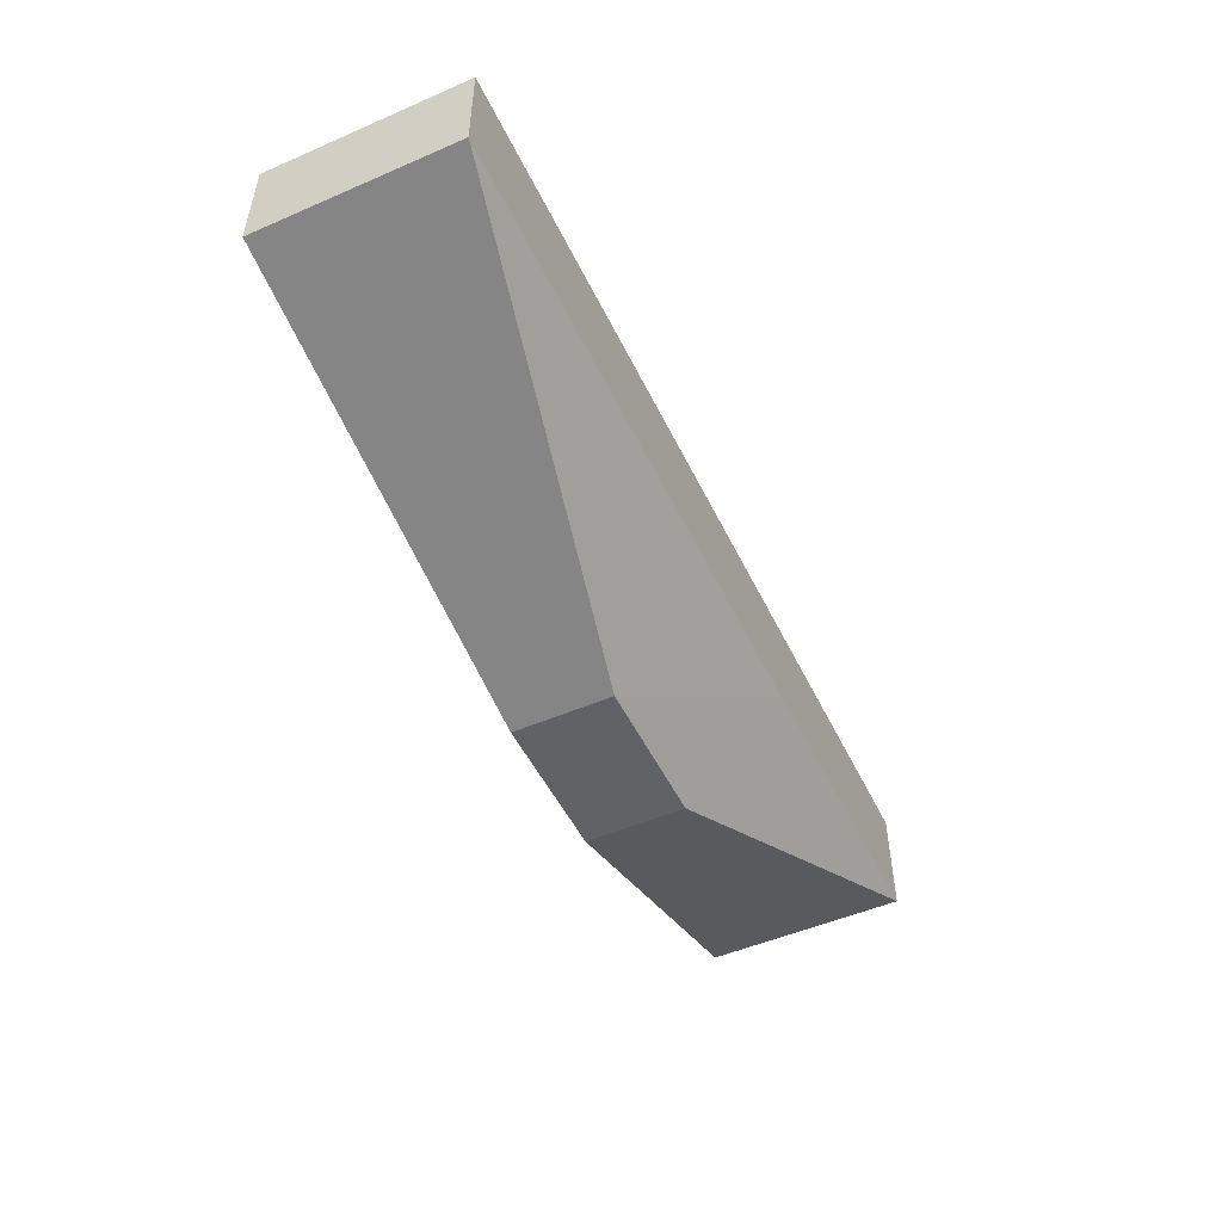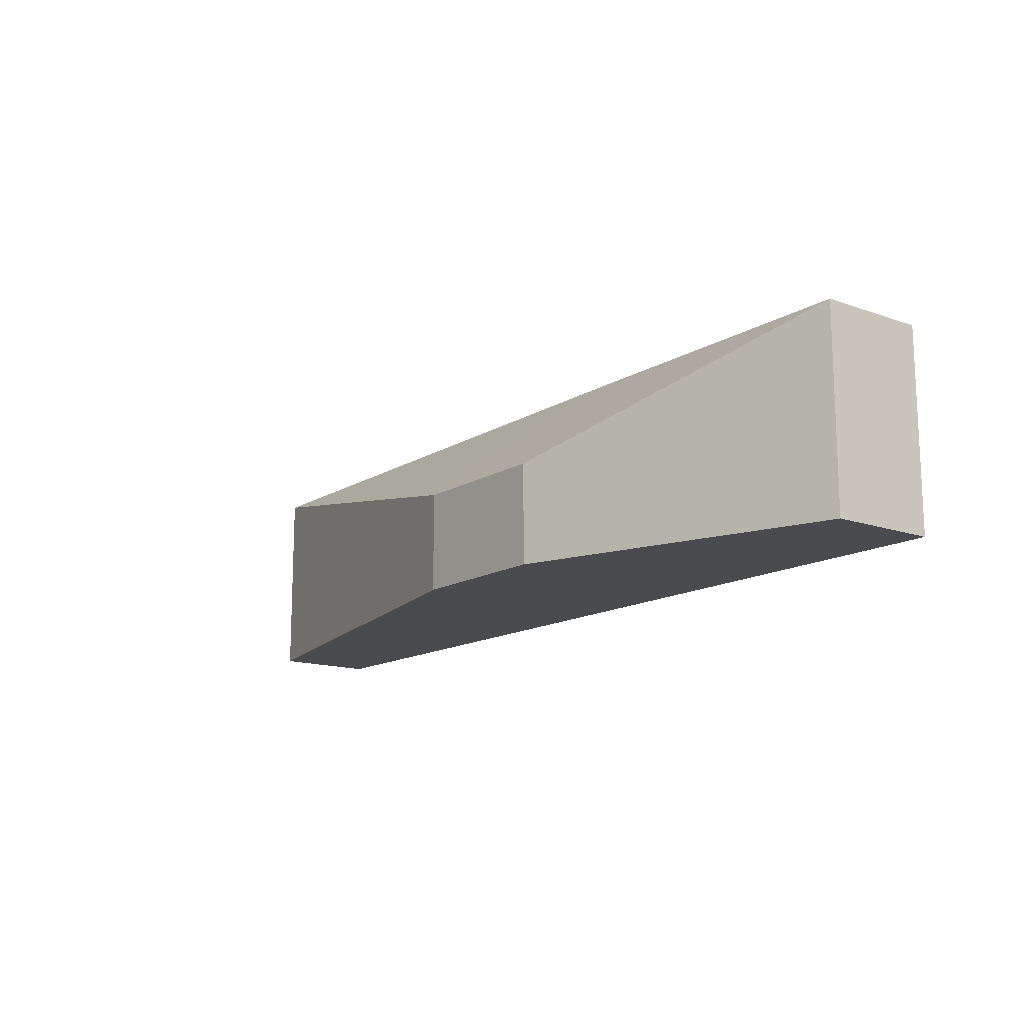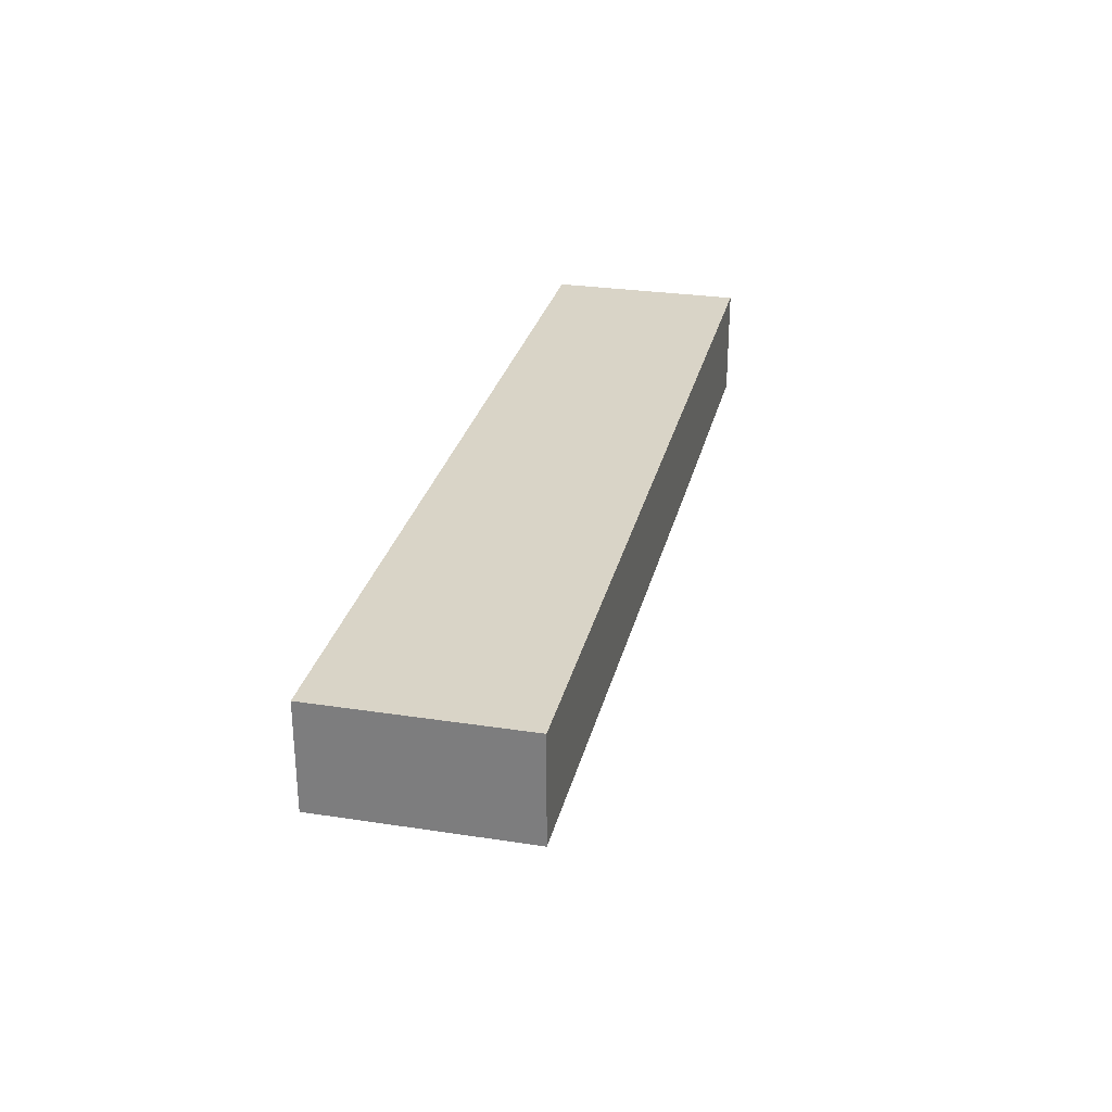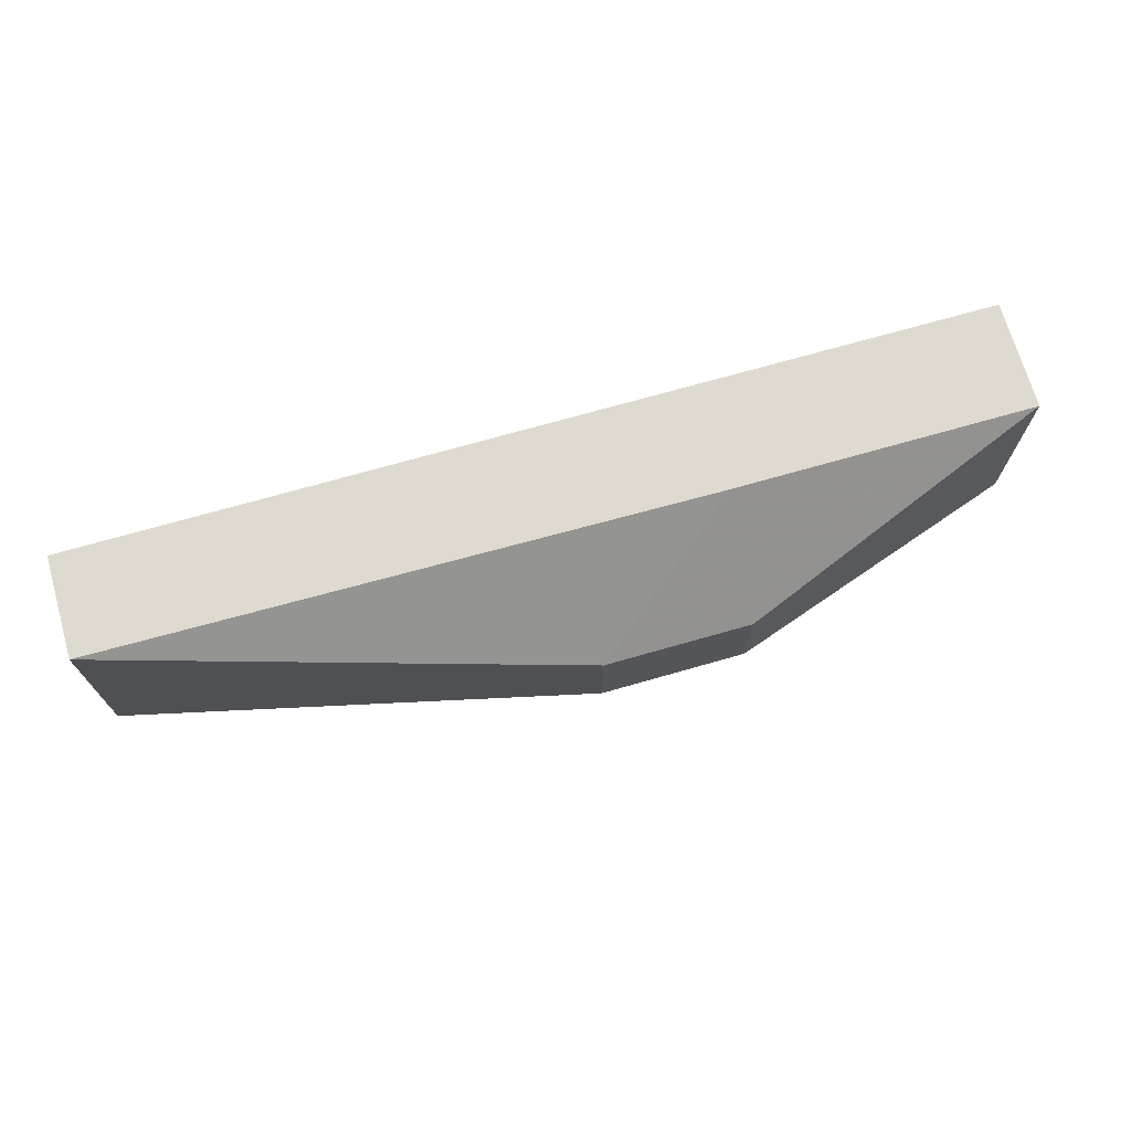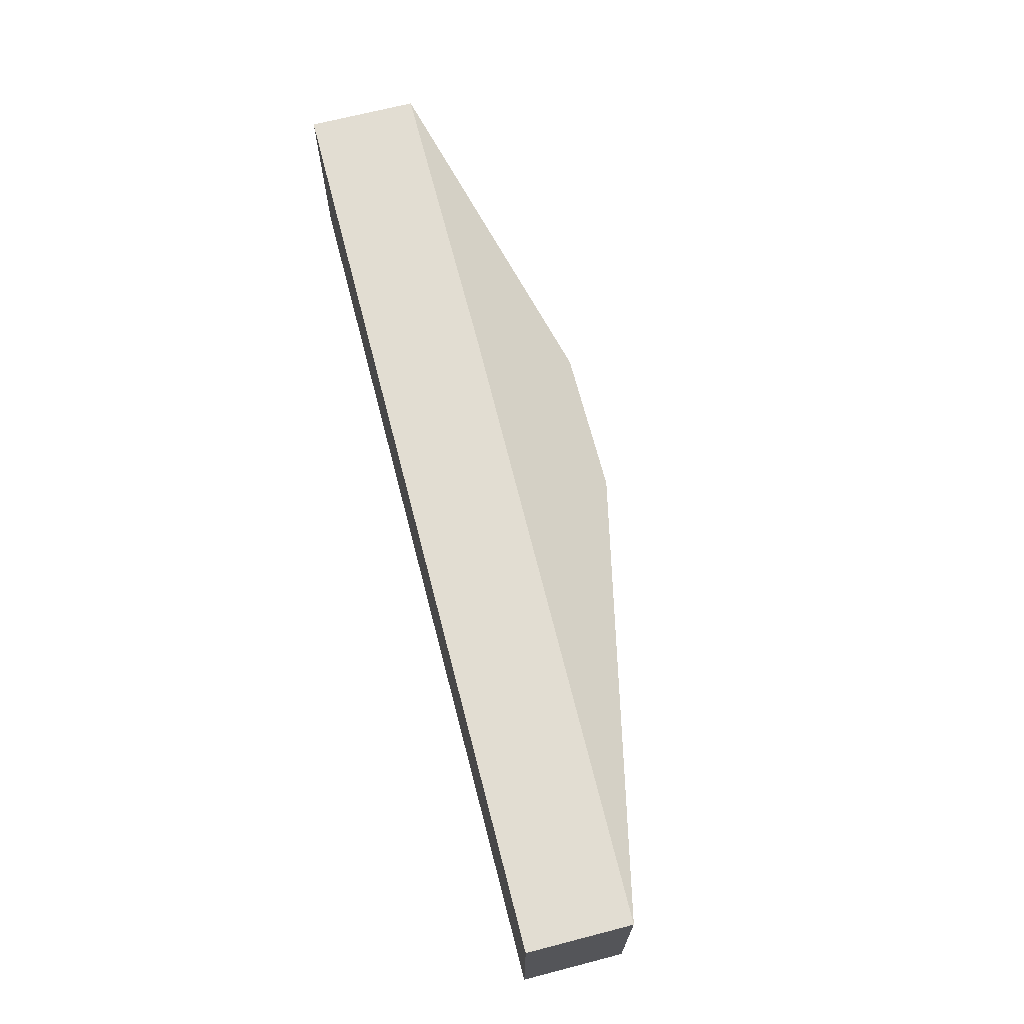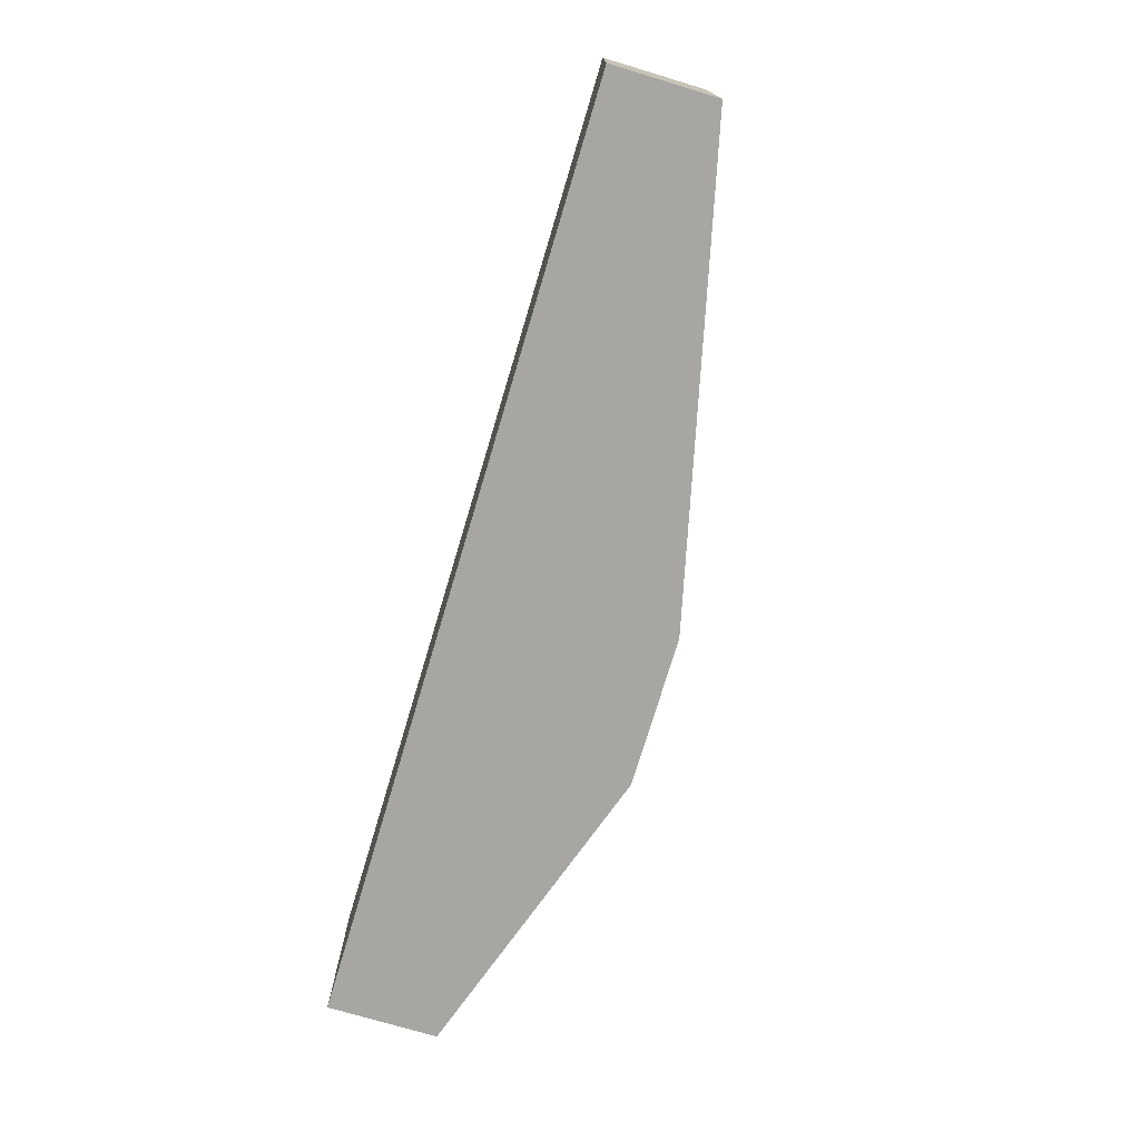
<metadata>
{"format":"obj","ext":"obj","renderer":"f3d","projection":"perspective","resolution":1024,"background":"white","views":[{"elev":-50.5,"azim":-64.7,"up":"+Y"},{"elev":-14.3,"azim":52.4,"up":"+Z"},{"elev":28.4,"azim":-77.0,"up":"+Y"},{"elev":70.9,"azim":-16.0,"up":"+Z"},{"elev":68.3,"azim":-104.5,"up":"+Z"},{"elev":-74.0,"azim":-106.7,"up":"+Z"}]}
</metadata>
<code>
v 0.09707 0.01 0.009857
v 0.09707 -0.0003235 0.009857
v 0.09707 0.01 -0.008823
v 0.01034 0.01 -0.008823
v 0.01034 0.0003437 0.009857
v 0.06838 -0.01 -0.008823
v 0.01034 0.01 0.009857
v 0.09707 -0.0003235 -0.008823
v 0.01034 0.0003437 -0.008823
v 0.05437 -0.01 0.0005166
v 0.06838 -0.01 0.0005166
v 0.06838 -0.0003235 0.009857
v 0.05437 -0.01 -0.008823
f 1 2 3
f 1 3 4
f 7 5 1
f 7 1 4
f 7 4 5
f 8 3 2
f 8 4 3
f 9 5 4
f 10 5 9
f 11 10 6
f 11 2 10
f 11 8 2
f 11 6 8
f 12 10 2
f 12 5 10
f 12 2 1
f 12 1 5
f 13 10 9
f 13 6 10
f 13 9 4
f 13 8 6
f 13 4 8

</code>
